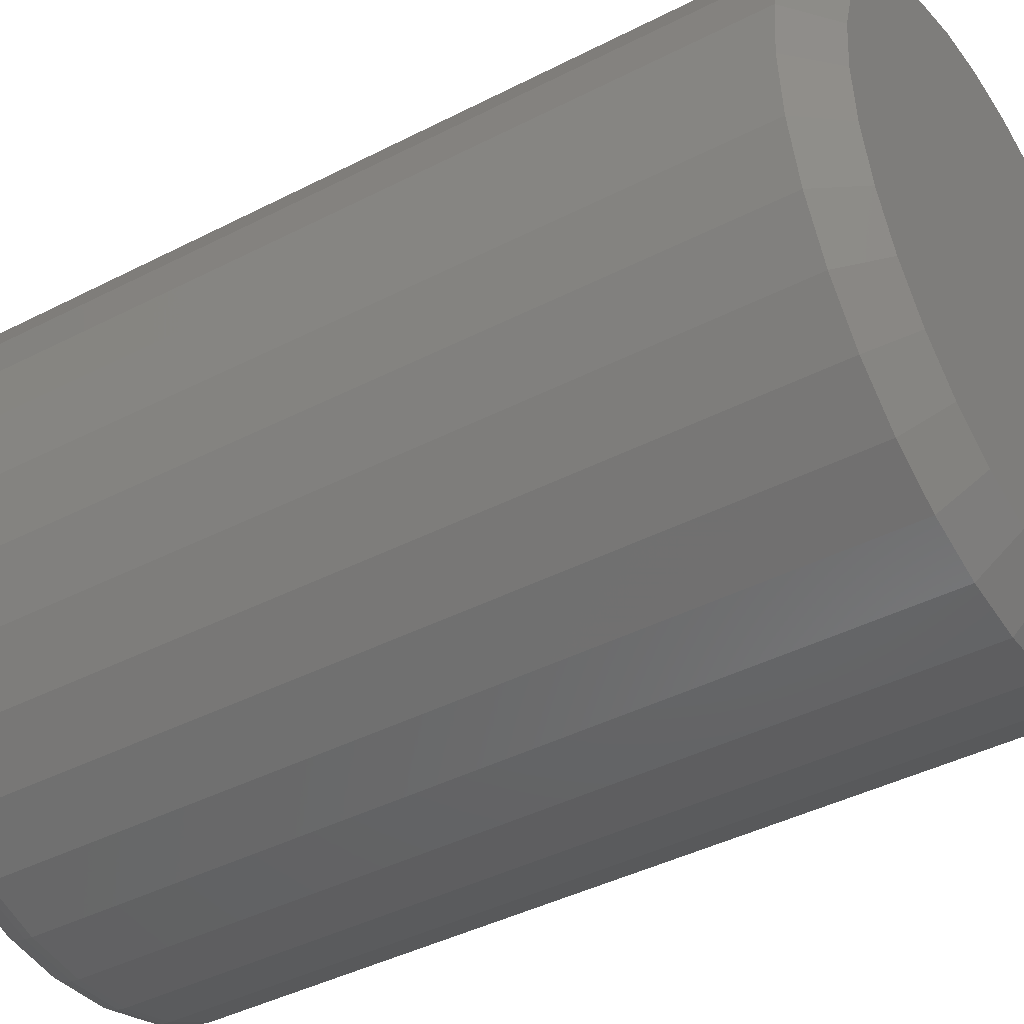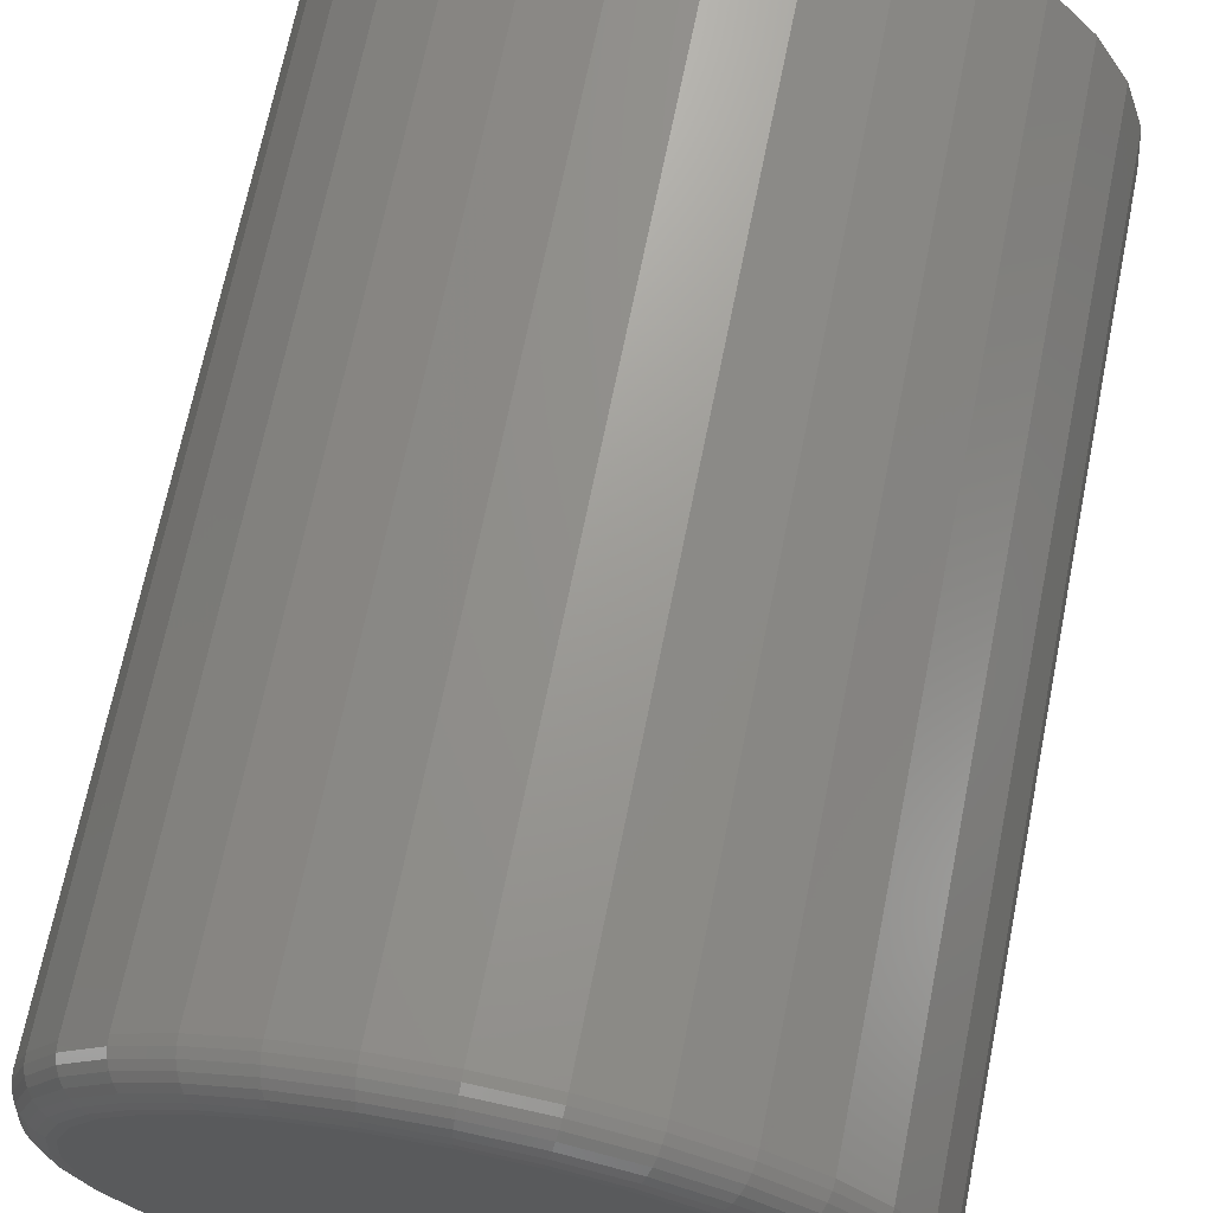
<metadata>
{"format":"stl","ext":"stl","renderer":"f3d","projection":"perspective","resolution":1024,"background":"white","views":[{"elev":-41.9,"azim":-58.2,"up":"+Z"},{"elev":68.9,"azim":-168.6,"up":"+Z"}]}
</metadata>
<code>
# stl→obj: 352 verts, 700 faces
v 0.4987 0.3516 0.3867
v 0.4987 0.01562 0.3867
v 0.4962 0.3516 0.3618
v 0.4962 0.01562 0.3618
v 0.489 0.3516 0.3379
v 0.489 0.01562 0.3379
v 0.4772 0.3516 0.3158
v 0.4772 0.01562 0.3158
v 0.4613 0.3516 0.2965
v 0.4613 0.01562 0.2965
v 0.442 0.3516 0.2806
v 0.442 0.01562 0.2806
v 0.4199 0.3516 0.2688
v 0.4199 0.01562 0.2688
v 0.396 0.3516 0.2616
v 0.396 0.01562 0.2616
v 0.3711 0.3516 0.2591
v 0.3711 0.01562 0.2591
v 0.3463 0.3516 0.2616
v 0.3463 0.01562 0.2616
v 0.3223 0.3516 0.2688
v 0.3223 0.01562 0.2688
v 0.3003 0.3516 0.2806
v 0.3003 0.01562 0.2806
v 0.2809 0.3516 0.2965
v 0.2809 0.01562 0.2965
v 0.2651 0.3516 0.3158
v 0.2651 0.01562 0.3158
v 0.2533 0.3516 0.3379
v 0.2533 0.01562 0.3379
v 0.246 0.3516 0.3618
v 0.246 0.01562 0.3618
v 0.2436 0.3516 0.3867
v 0.2436 0.01562 0.3867
v 0.246 0.3516 0.4116
v 0.246 0.01562 0.4116
v 0.2533 0.3516 0.4355
v 0.2533 0.01562 0.4355
v 0.2651 0.3516 0.4575
v 0.2651 0.01562 0.4575
v 0.2809 0.3516 0.4769
v 0.2809 0.01562 0.4769
v 0.3003 0.3516 0.4927
v 0.3003 0.01562 0.4927
v 0.3223 0.3516 0.5045
v 0.3223 0.01562 0.5045
v 0.3463 0.3516 0.5118
v 0.3463 0.01562 0.5118
v 0.3711 0.3516 0.5142
v 0.3711 0.01562 0.5142
v 0.396 0.3516 0.5118
v 0.396 0.01562 0.5118
v 0.4199 0.3516 0.5045
v 0.4199 0.01562 0.5045
v 0.442 0.3516 0.4927
v 0.442 0.01562 0.4927
v 0.4613 0.3516 0.4769
v 0.4613 0.01562 0.4769
v 0.4772 0.3516 0.4575
v 0.4772 0.01562 0.4575
v 0.489 0.3516 0.4355
v 0.489 0.01562 0.4355
v 0.4962 0.3516 0.4116
v 0.4962 0.01562 0.4116
v 0.3493 6.937e-17 0.4965
v 0.393 7.179e-17 0.4965
v 0.3711 7.071e-17 0.4986
v 0.3283 6.78e-17 0.4901
v 0.414 7.256e-17 0.4901
v 0.309 6.608e-17 0.4797
v 0.4333 7.299e-17 0.4797
v 0.4333 6.136e-17 0.2936
v 0.3283 5.489e-17 0.2833
v 0.414 5.964e-17 0.2833
v 0.3493 5.566e-17 0.2769
v 0.393 5.808e-17 0.2769
v 0.3711 5.673e-17 0.2748
v 0.4503 7.306e-17 0.4658
v 0.292 6.427e-17 0.4658
v 0.4642 7.277e-17 0.4489
v 0.2781 6.244e-17 0.4489
v 0.4745 7.214e-17 0.4295
v 0.2677 6.066e-17 0.4295
v 0.4809 7.118e-17 0.4085
v 0.2614 5.899e-17 0.4085
v 0.4831 6.994e-17 0.3867
v 0.2592 5.751e-17 0.3867
v 0.4809 6.845e-17 0.3648
v 0.2614 5.627e-17 0.3648
v 0.4745 6.679e-17 0.3438
v 0.2677 5.531e-17 0.3438
v 0.4642 6.501e-17 0.3245
v 0.2781 5.467e-17 0.3245
v 0.4503 6.317e-17 0.3075
v 0.292 5.439e-17 0.3075
v 0.309 5.446e-17 0.2936
v 0.3711 0.3672 0.4986
v 0.393 0.3672 0.4965
v 0.3493 0.3672 0.4965
v 0.3283 0.3672 0.4901
v 0.414 0.3672 0.4901
v 0.309 0.3672 0.4797
v 0.4333 0.3672 0.4797
v 0.414 0.3672 0.2833
v 0.3283 0.3672 0.2833
v 0.4333 0.3672 0.2936
v 0.3493 0.3672 0.2769
v 0.393 0.3672 0.2769
v 0.3711 0.3672 0.2748
v 0.309 0.3672 0.2936
v 0.292 0.3672 0.3075
v 0.4503 0.3672 0.3075
v 0.2781 0.3672 0.3245
v 0.4642 0.3672 0.3245
v 0.2677 0.3672 0.3438
v 0.4745 0.3672 0.3438
v 0.2614 0.3672 0.3648
v 0.4809 0.3672 0.3648
v 0.2592 0.3672 0.3867
v 0.4831 0.3672 0.3867
v 0.2614 0.3672 0.4085
v 0.4809 0.3672 0.4085
v 0.2677 0.3672 0.4295
v 0.4745 0.3672 0.4295
v 0.2781 0.3672 0.4489
v 0.4642 0.3672 0.4489
v 0.292 0.3672 0.4658
v 0.4503 0.3672 0.4658
v 0.4984 0.3546 0.3867
v 0.4959 0.3546 0.3619
v 0.4975 0.3575 0.3867
v 0.4951 0.3575 0.362
v 0.4961 0.3602 0.3867
v 0.4937 0.3602 0.3623
v 0.4941 0.3626 0.3867
v 0.4917 0.3626 0.3627
v 0.4917 0.3646 0.3867
v 0.4894 0.3646 0.3631
v 0.489 0.366 0.3867
v 0.4868 0.366 0.3637
v 0.4861 0.3669 0.3867
v 0.4839 0.3669 0.3642
v 0.2463 0.3546 0.3619
v 0.2439 0.3546 0.3867
v 0.2472 0.3575 0.362
v 0.2448 0.3575 0.3867
v 0.2486 0.3602 0.3623
v 0.2462 0.3602 0.3867
v 0.2505 0.3626 0.3627
v 0.2482 0.3626 0.3867
v 0.2528 0.3646 0.3631
v 0.2505 0.3646 0.3867
v 0.2555 0.366 0.3637
v 0.2532 0.366 0.3867
v 0.2584 0.3669 0.3642
v 0.2562 0.3669 0.3867
v 0.2536 0.3546 0.338
v 0.2544 0.3575 0.3383
v 0.2557 0.3602 0.3389
v 0.2575 0.3626 0.3396
v 0.2597 0.3646 0.3405
v 0.2622 0.366 0.3416
v 0.2649 0.3669 0.3427
v 0.2653 0.3546 0.316
v 0.2661 0.3575 0.3165
v 0.2673 0.3602 0.3173
v 0.2689 0.3626 0.3184
v 0.2709 0.3646 0.3197
v 0.2731 0.366 0.3212
v 0.2755 0.3669 0.3228
v 0.2812 0.3546 0.2967
v 0.2818 0.3575 0.2973
v 0.2828 0.3602 0.2983
v 0.2842 0.3626 0.2997
v 0.2859 0.3646 0.3014
v 0.2878 0.366 0.3033
v 0.2898 0.3669 0.3054
v 0.3004 0.3546 0.2809
v 0.3009 0.3575 0.2816
v 0.3017 0.3602 0.2828
v 0.3028 0.3626 0.2844
v 0.3041 0.3646 0.2864
v 0.3056 0.366 0.2886
v 0.3073 0.3669 0.2911
v 0.3224 0.3546 0.2691
v 0.3228 0.3575 0.2699
v 0.3233 0.3602 0.2713
v 0.3241 0.3626 0.2731
v 0.325 0.3646 0.2753
v 0.326 0.366 0.2777
v 0.3271 0.3669 0.2805
v 0.3463 0.3546 0.2619
v 0.3465 0.3575 0.2627
v 0.3468 0.3602 0.2642
v 0.3471 0.3626 0.2661
v 0.3476 0.3646 0.2684
v 0.3481 0.366 0.271
v 0.3487 0.3669 0.2739
v 0.3711 0.3546 0.2594
v 0.3711 0.3575 0.2603
v 0.3711 0.3602 0.2618
v 0.3711 0.3626 0.2637
v 0.3711 0.3646 0.2661
v 0.3711 0.366 0.2688
v 0.3711 0.3669 0.2717
v 0.396 0.3546 0.2619
v 0.3958 0.3575 0.2627
v 0.3955 0.3602 0.2642
v 0.3951 0.3626 0.2661
v 0.3947 0.3646 0.2684
v 0.3941 0.366 0.271
v 0.3936 0.3669 0.2739
v 0.4198 0.3546 0.2691
v 0.4195 0.3575 0.2699
v 0.4189 0.3602 0.2713
v 0.4182 0.3626 0.2731
v 0.4173 0.3646 0.2753
v 0.4163 0.366 0.2777
v 0.4151 0.3669 0.2805
v 0.4418 0.3546 0.2809
v 0.4413 0.3575 0.2816
v 0.4405 0.3602 0.2828
v 0.4395 0.3626 0.2844
v 0.4381 0.3646 0.2864
v 0.4366 0.366 0.2886
v 0.435 0.3669 0.2911
v 0.4611 0.3546 0.2967
v 0.4605 0.3575 0.2973
v 0.4595 0.3602 0.2983
v 0.4581 0.3626 0.2997
v 0.4564 0.3646 0.3014
v 0.4545 0.366 0.3033
v 0.4524 0.3669 0.3054
v 0.4769 0.3546 0.316
v 0.4762 0.3575 0.3165
v 0.475 0.3602 0.3173
v 0.4734 0.3626 0.3184
v 0.4714 0.3646 0.3197
v 0.4692 0.366 0.3212
v 0.4667 0.3669 0.3228
v 0.4887 0.3546 0.338
v 0.4879 0.3575 0.3383
v 0.4865 0.3602 0.3389
v 0.4847 0.3626 0.3396
v 0.4826 0.3646 0.3405
v 0.4801 0.366 0.3416
v 0.4774 0.3669 0.3427
v 0.2463 0.3546 0.4115
v 0.2472 0.3575 0.4113
v 0.2486 0.3602 0.411
v 0.2505 0.3626 0.4107
v 0.2528 0.3646 0.4102
v 0.2555 0.366 0.4097
v 0.2584 0.3669 0.4091
v 0.4959 0.3546 0.4115
v 0.4951 0.3575 0.4113
v 0.4937 0.3602 0.411
v 0.4917 0.3626 0.4107
v 0.4894 0.3646 0.4102
v 0.4868 0.366 0.4097
v 0.4839 0.3669 0.4091
v 0.4887 0.3546 0.4354
v 0.4879 0.3575 0.435
v 0.4865 0.3602 0.4345
v 0.4847 0.3626 0.4337
v 0.4826 0.3646 0.4328
v 0.4801 0.366 0.4318
v 0.4774 0.3669 0.4307
v 0.4769 0.3546 0.4574
v 0.4762 0.3575 0.4569
v 0.475 0.3602 0.4561
v 0.4734 0.3626 0.455
v 0.4714 0.3646 0.4537
v 0.4692 0.366 0.4522
v 0.4667 0.3669 0.4506
v 0.4611 0.3546 0.4767
v 0.4605 0.3575 0.476
v 0.4595 0.3602 0.475
v 0.4581 0.3626 0.4736
v 0.4564 0.3646 0.472
v 0.4545 0.366 0.47
v 0.4524 0.3669 0.468
v 0.4418 0.3546 0.4925
v 0.4413 0.3575 0.4917
v 0.4405 0.3602 0.4905
v 0.4395 0.3626 0.4889
v 0.4381 0.3646 0.487
v 0.4366 0.366 0.4847
v 0.435 0.3669 0.4823
v 0.4198 0.3546 0.5042
v 0.4195 0.3575 0.5034
v 0.4189 0.3602 0.5021
v 0.4182 0.3626 0.5003
v 0.4173 0.3646 0.4981
v 0.4163 0.366 0.4956
v 0.4151 0.3669 0.4929
v 0.396 0.3546 0.5115
v 0.3958 0.3575 0.5106
v 0.3955 0.3602 0.5092
v 0.3951 0.3626 0.5073
v 0.3947 0.3646 0.505
v 0.3941 0.366 0.5023
v 0.3936 0.3669 0.4994
v 0.3711 0.3546 0.5139
v 0.3711 0.3575 0.513
v 0.3711 0.3602 0.5116
v 0.3711 0.3626 0.5097
v 0.3711 0.3646 0.5073
v 0.3711 0.366 0.5046
v 0.3711 0.3669 0.5017
v 0.3463 0.3546 0.5115
v 0.3465 0.3575 0.5106
v 0.3468 0.3602 0.5092
v 0.3471 0.3626 0.5073
v 0.3476 0.3646 0.505
v 0.3481 0.366 0.5023
v 0.3487 0.3669 0.4994
v 0.3224 0.3546 0.5042
v 0.3228 0.3575 0.5034
v 0.3233 0.3602 0.5021
v 0.3241 0.3626 0.5003
v 0.325 0.3646 0.4981
v 0.326 0.366 0.4956
v 0.3271 0.3669 0.4929
v 0.3004 0.3546 0.4925
v 0.3009 0.3575 0.4917
v 0.3017 0.3602 0.4905
v 0.3028 0.3626 0.4889
v 0.3041 0.3646 0.487
v 0.3056 0.366 0.4847
v 0.3073 0.3669 0.4823
v 0.2812 0.3546 0.4767
v 0.2818 0.3575 0.476
v 0.2828 0.3602 0.475
v 0.2842 0.3626 0.4736
v 0.2859 0.3646 0.472
v 0.2878 0.366 0.47
v 0.2898 0.3669 0.468
v 0.2653 0.3546 0.4574
v 0.2661 0.3575 0.4569
v 0.2673 0.3602 0.4561
v 0.2689 0.3626 0.455
v 0.2709 0.3646 0.4537
v 0.2731 0.366 0.4522
v 0.2755 0.3669 0.4506
v 0.2536 0.3546 0.4354
v 0.2544 0.3575 0.435
v 0.2557 0.3602 0.4345
v 0.2575 0.3626 0.4337
v 0.2597 0.3646 0.4328
v 0.2622 0.366 0.4318
v 0.2649 0.3669 0.4307
f 1 2 3
f 3 2 4
f 3 4 5
f 5 4 6
f 5 6 7
f 7 6 8
f 7 8 9
f 9 8 10
f 9 10 11
f 11 10 12
f 11 12 13
f 13 12 14
f 13 14 15
f 15 14 16
f 15 16 17
f 17 16 18
f 17 18 19
f 19 18 20
f 19 20 21
f 21 20 22
f 21 22 23
f 23 22 24
f 23 24 25
f 25 24 26
f 25 26 27
f 27 26 28
f 27 28 29
f 29 28 30
f 29 30 31
f 31 30 32
f 31 32 33
f 33 32 34
f 33 34 35
f 35 34 36
f 35 36 37
f 37 36 38
f 37 38 39
f 39 38 40
f 39 40 41
f 41 40 42
f 41 42 43
f 43 42 44
f 43 44 45
f 45 44 46
f 45 46 47
f 47 46 48
f 47 48 49
f 49 48 50
f 49 50 51
f 51 50 52
f 51 52 53
f 53 52 54
f 53 54 55
f 55 54 56
f 55 56 57
f 57 56 58
f 57 58 59
f 59 58 60
f 59 60 61
f 61 60 62
f 61 62 63
f 63 62 64
f 63 64 1
f 1 64 2
f 65 66 67
f 66 65 68
f 66 68 69
f 69 68 70
f 69 70 71
f 72 73 74
f 74 73 75
f 74 75 76
f 76 75 77
f 71 70 78
f 78 70 79
f 78 79 80
f 80 79 81
f 80 81 82
f 82 81 83
f 82 83 84
f 84 83 85
f 84 85 86
f 86 85 87
f 86 87 88
f 88 87 89
f 88 89 90
f 90 89 91
f 90 91 92
f 92 91 93
f 92 93 94
f 94 93 95
f 94 95 72
f 72 95 96
f 72 96 73
f 77 75 18
f 18 16 77
f 8 94 10
f 10 94 72
f 10 72 12
f 94 8 92
f 92 8 6
f 92 6 90
f 90 6 4
f 90 4 88
f 88 4 2
f 88 2 86
f 93 26 95
f 95 26 24
f 95 24 96
f 26 93 28
f 28 93 91
f 28 91 30
f 30 91 89
f 30 89 32
f 32 89 87
f 32 87 34
f 18 75 20
f 20 75 73
f 20 73 22
f 22 73 96
f 22 96 24
f 77 16 76
f 76 16 14
f 76 14 74
f 74 14 12
f 74 12 72
f 67 66 50
f 50 48 67
f 40 79 42
f 42 79 70
f 42 70 44
f 79 40 81
f 81 40 38
f 81 38 83
f 83 38 36
f 83 36 85
f 85 36 34
f 85 34 87
f 80 58 78
f 78 58 56
f 78 56 71
f 58 80 60
f 60 80 82
f 60 82 62
f 62 82 84
f 62 84 64
f 64 84 86
f 64 86 2
f 50 66 52
f 52 66 69
f 52 69 54
f 54 69 71
f 54 71 56
f 67 48 65
f 65 48 46
f 65 46 68
f 68 46 44
f 68 44 70
f 97 98 99
f 100 99 98
f 101 100 98
f 102 100 101
f 103 102 101
f 104 105 106
f 107 105 104
f 108 107 104
f 109 107 108
f 105 110 106
f 106 110 111
f 106 111 112
f 112 111 113
f 112 113 114
f 114 113 115
f 114 115 116
f 116 115 117
f 116 117 118
f 118 117 119
f 118 119 120
f 120 119 121
f 120 121 122
f 122 121 123
f 122 123 124
f 124 123 125
f 124 125 126
f 126 125 127
f 126 127 128
f 128 127 102
f 128 102 103
f 1 3 129
f 129 3 130
f 129 130 131
f 131 130 132
f 131 132 133
f 133 132 134
f 133 134 135
f 135 134 136
f 135 136 137
f 137 136 138
f 137 138 139
f 139 138 140
f 139 140 141
f 141 140 142
f 141 142 120
f 120 142 118
f 31 33 143
f 143 33 144
f 143 144 145
f 145 144 146
f 145 146 147
f 147 146 148
f 147 148 149
f 149 148 150
f 149 150 151
f 151 150 152
f 151 152 153
f 153 152 154
f 153 154 155
f 155 154 156
f 155 156 117
f 117 156 119
f 29 31 157
f 157 31 143
f 157 143 158
f 158 143 145
f 158 145 159
f 159 145 147
f 159 147 160
f 160 147 149
f 160 149 161
f 161 149 151
f 161 151 162
f 162 151 153
f 162 153 163
f 163 153 155
f 163 155 115
f 115 155 117
f 27 29 164
f 164 29 157
f 164 157 165
f 165 157 158
f 165 158 166
f 166 158 159
f 166 159 167
f 167 159 160
f 167 160 168
f 168 160 161
f 168 161 169
f 169 161 162
f 169 162 170
f 170 162 163
f 170 163 113
f 113 163 115
f 25 27 171
f 171 27 164
f 171 164 172
f 172 164 165
f 172 165 173
f 173 165 166
f 173 166 174
f 174 166 167
f 174 167 175
f 175 167 168
f 175 168 176
f 176 168 169
f 176 169 177
f 177 169 170
f 177 170 111
f 111 170 113
f 23 25 178
f 178 25 171
f 178 171 179
f 179 171 172
f 179 172 180
f 180 172 173
f 180 173 181
f 181 173 174
f 181 174 182
f 182 174 175
f 182 175 183
f 183 175 176
f 183 176 184
f 184 176 177
f 184 177 110
f 110 177 111
f 21 23 185
f 185 23 178
f 185 178 186
f 186 178 179
f 186 179 187
f 187 179 180
f 187 180 188
f 188 180 181
f 188 181 189
f 189 181 182
f 189 182 190
f 190 182 183
f 190 183 191
f 191 183 184
f 191 184 105
f 105 184 110
f 19 21 192
f 192 21 185
f 192 185 193
f 193 185 186
f 193 186 194
f 194 186 187
f 194 187 195
f 195 187 188
f 195 188 196
f 196 188 189
f 196 189 197
f 197 189 190
f 197 190 198
f 198 190 191
f 198 191 107
f 107 191 105
f 17 19 199
f 199 19 192
f 199 192 200
f 200 192 193
f 200 193 201
f 201 193 194
f 201 194 202
f 202 194 195
f 202 195 203
f 203 195 196
f 203 196 204
f 204 196 197
f 204 197 205
f 205 197 198
f 205 198 109
f 109 198 107
f 15 17 206
f 206 17 199
f 206 199 207
f 207 199 200
f 207 200 208
f 208 200 201
f 208 201 209
f 209 201 202
f 209 202 210
f 210 202 203
f 210 203 211
f 211 203 204
f 211 204 212
f 212 204 205
f 212 205 108
f 108 205 109
f 13 15 213
f 213 15 206
f 213 206 214
f 214 206 207
f 214 207 215
f 215 207 208
f 215 208 216
f 216 208 209
f 216 209 217
f 217 209 210
f 217 210 218
f 218 210 211
f 218 211 219
f 219 211 212
f 219 212 104
f 104 212 108
f 11 13 220
f 220 13 213
f 220 213 221
f 221 213 214
f 221 214 222
f 222 214 215
f 222 215 223
f 223 215 216
f 223 216 224
f 224 216 217
f 224 217 225
f 225 217 218
f 225 218 226
f 226 218 219
f 226 219 106
f 106 219 104
f 9 11 227
f 227 11 220
f 227 220 228
f 228 220 221
f 228 221 229
f 229 221 222
f 229 222 230
f 230 222 223
f 230 223 231
f 231 223 224
f 231 224 232
f 232 224 225
f 232 225 233
f 233 225 226
f 233 226 112
f 112 226 106
f 7 9 234
f 234 9 227
f 234 227 235
f 235 227 228
f 235 228 236
f 236 228 229
f 236 229 237
f 237 229 230
f 237 230 238
f 238 230 231
f 238 231 239
f 239 231 232
f 239 232 240
f 240 232 233
f 240 233 114
f 114 233 112
f 5 7 241
f 241 7 234
f 241 234 242
f 242 234 235
f 242 235 243
f 243 235 236
f 243 236 244
f 244 236 237
f 244 237 245
f 245 237 238
f 245 238 246
f 246 238 239
f 246 239 247
f 247 239 240
f 247 240 116
f 116 240 114
f 3 5 130
f 130 5 241
f 130 241 132
f 132 241 242
f 132 242 134
f 134 242 243
f 134 243 136
f 136 243 244
f 136 244 138
f 138 244 245
f 138 245 140
f 140 245 246
f 140 246 142
f 142 246 247
f 142 247 118
f 118 247 116
f 33 35 144
f 144 35 248
f 144 248 146
f 146 248 249
f 146 249 148
f 148 249 250
f 148 250 150
f 150 250 251
f 150 251 152
f 152 251 252
f 152 252 154
f 154 252 253
f 154 253 156
f 156 253 254
f 156 254 119
f 119 254 121
f 63 1 255
f 255 1 129
f 255 129 256
f 256 129 131
f 256 131 257
f 257 131 133
f 257 133 258
f 258 133 135
f 258 135 259
f 259 135 137
f 259 137 260
f 260 137 139
f 260 139 261
f 261 139 141
f 261 141 122
f 122 141 120
f 61 63 262
f 262 63 255
f 262 255 263
f 263 255 256
f 263 256 264
f 264 256 257
f 264 257 265
f 265 257 258
f 265 258 266
f 266 258 259
f 266 259 267
f 267 259 260
f 267 260 268
f 268 260 261
f 268 261 124
f 124 261 122
f 59 61 269
f 269 61 262
f 269 262 270
f 270 262 263
f 270 263 271
f 271 263 264
f 271 264 272
f 272 264 265
f 272 265 273
f 273 265 266
f 273 266 274
f 274 266 267
f 274 267 275
f 275 267 268
f 275 268 126
f 126 268 124
f 57 59 276
f 276 59 269
f 276 269 277
f 277 269 270
f 277 270 278
f 278 270 271
f 278 271 279
f 279 271 272
f 279 272 280
f 280 272 273
f 280 273 281
f 281 273 274
f 281 274 282
f 282 274 275
f 282 275 128
f 128 275 126
f 55 57 283
f 283 57 276
f 283 276 284
f 284 276 277
f 284 277 285
f 285 277 278
f 285 278 286
f 286 278 279
f 286 279 287
f 287 279 280
f 287 280 288
f 288 280 281
f 288 281 289
f 289 281 282
f 289 282 103
f 103 282 128
f 53 55 290
f 290 55 283
f 290 283 291
f 291 283 284
f 291 284 292
f 292 284 285
f 292 285 293
f 293 285 286
f 293 286 294
f 294 286 287
f 294 287 295
f 295 287 288
f 295 288 296
f 296 288 289
f 296 289 101
f 101 289 103
f 51 53 297
f 297 53 290
f 297 290 298
f 298 290 291
f 298 291 299
f 299 291 292
f 299 292 300
f 300 292 293
f 300 293 301
f 301 293 294
f 301 294 302
f 302 294 295
f 302 295 303
f 303 295 296
f 303 296 98
f 98 296 101
f 49 51 304
f 304 51 297
f 304 297 305
f 305 297 298
f 305 298 306
f 306 298 299
f 306 299 307
f 307 299 300
f 307 300 308
f 308 300 301
f 308 301 309
f 309 301 302
f 309 302 310
f 310 302 303
f 310 303 97
f 97 303 98
f 47 49 311
f 311 49 304
f 311 304 312
f 312 304 305
f 312 305 313
f 313 305 306
f 313 306 314
f 314 306 307
f 314 307 315
f 315 307 308
f 315 308 316
f 316 308 309
f 316 309 317
f 317 309 310
f 317 310 99
f 99 310 97
f 45 47 318
f 318 47 311
f 318 311 319
f 319 311 312
f 319 312 320
f 320 312 313
f 320 313 321
f 321 313 314
f 321 314 322
f 322 314 315
f 322 315 323
f 323 315 316
f 323 316 324
f 324 316 317
f 324 317 100
f 100 317 99
f 43 45 325
f 325 45 318
f 325 318 326
f 326 318 319
f 326 319 327
f 327 319 320
f 327 320 328
f 328 320 321
f 328 321 329
f 329 321 322
f 329 322 330
f 330 322 323
f 330 323 331
f 331 323 324
f 331 324 102
f 102 324 100
f 41 43 332
f 332 43 325
f 332 325 333
f 333 325 326
f 333 326 334
f 334 326 327
f 334 327 335
f 335 327 328
f 335 328 336
f 336 328 329
f 336 329 337
f 337 329 330
f 337 330 338
f 338 330 331
f 338 331 127
f 127 331 102
f 39 41 339
f 339 41 332
f 339 332 340
f 340 332 333
f 340 333 341
f 341 333 334
f 341 334 342
f 342 334 335
f 342 335 343
f 343 335 336
f 343 336 344
f 344 336 337
f 344 337 345
f 345 337 338
f 345 338 125
f 125 338 127
f 37 39 346
f 346 39 339
f 346 339 347
f 347 339 340
f 347 340 348
f 348 340 341
f 348 341 349
f 349 341 342
f 349 342 350
f 350 342 343
f 350 343 351
f 351 343 344
f 351 344 352
f 352 344 345
f 352 345 123
f 123 345 125
f 35 37 248
f 248 37 346
f 248 346 249
f 249 346 347
f 249 347 250
f 250 347 348
f 250 348 251
f 251 348 349
f 251 349 252
f 252 349 350
f 252 350 253
f 253 350 351
f 253 351 254
f 254 351 352
f 254 352 121
f 121 352 123

</code>
